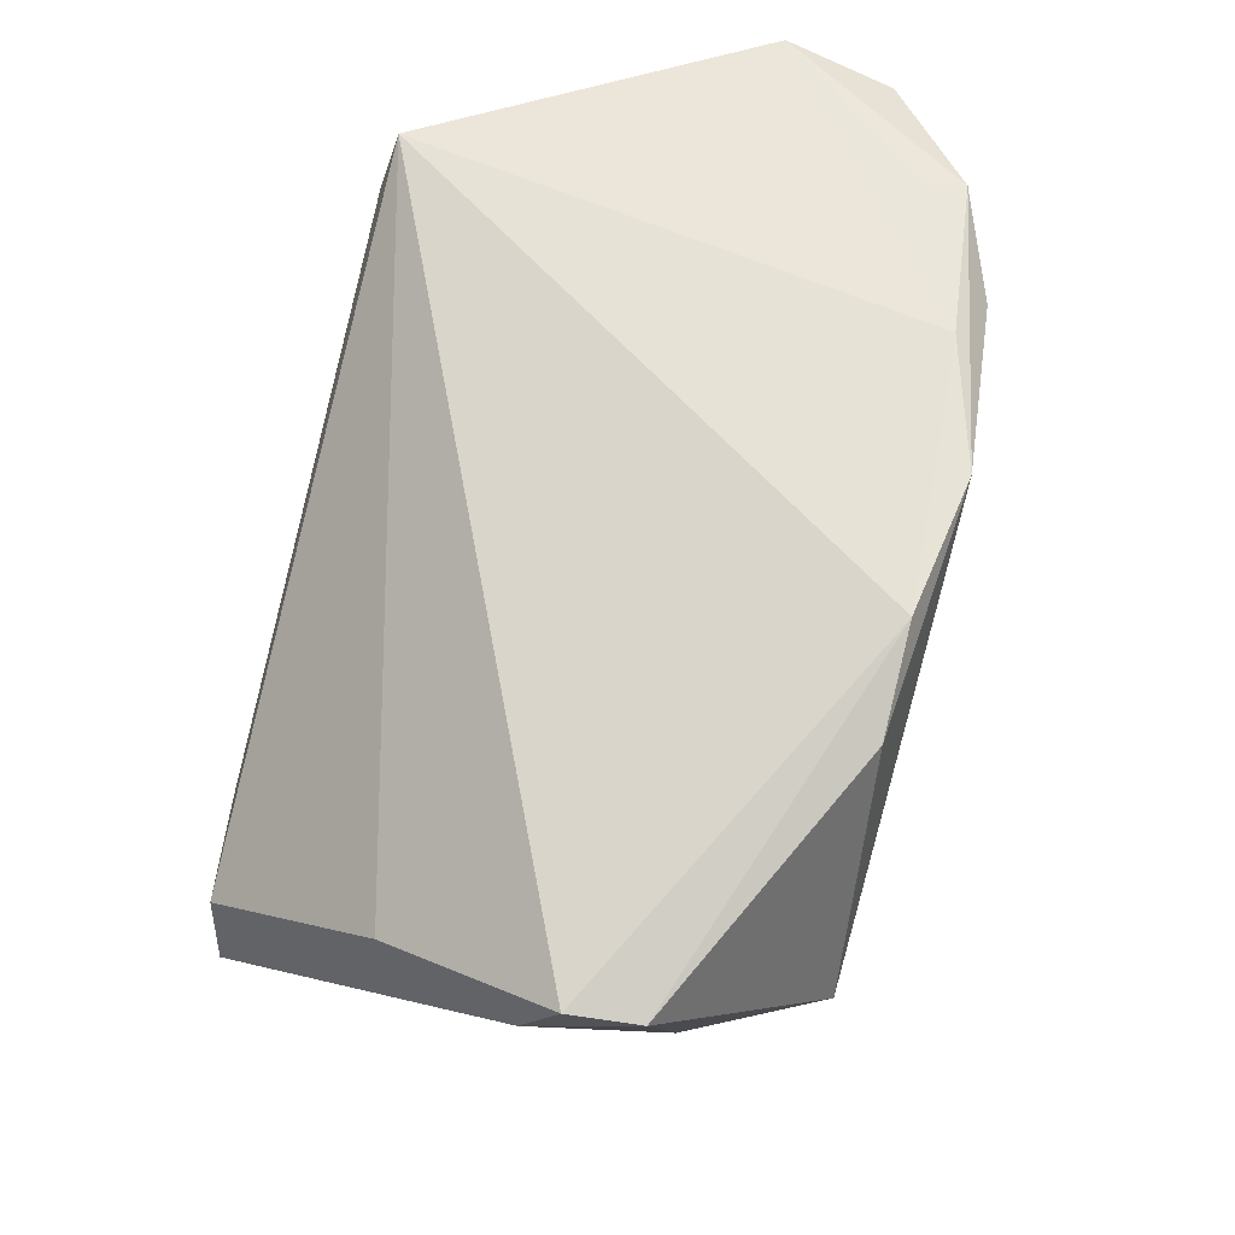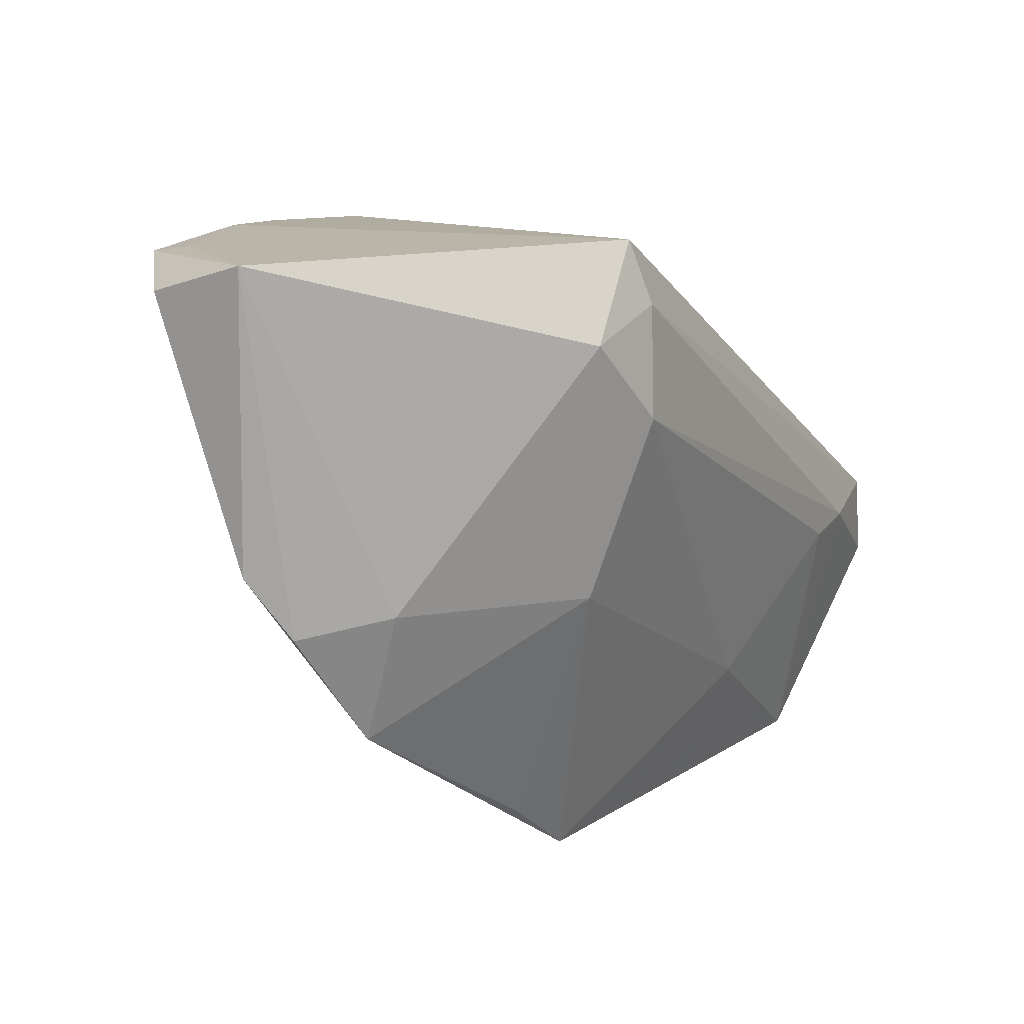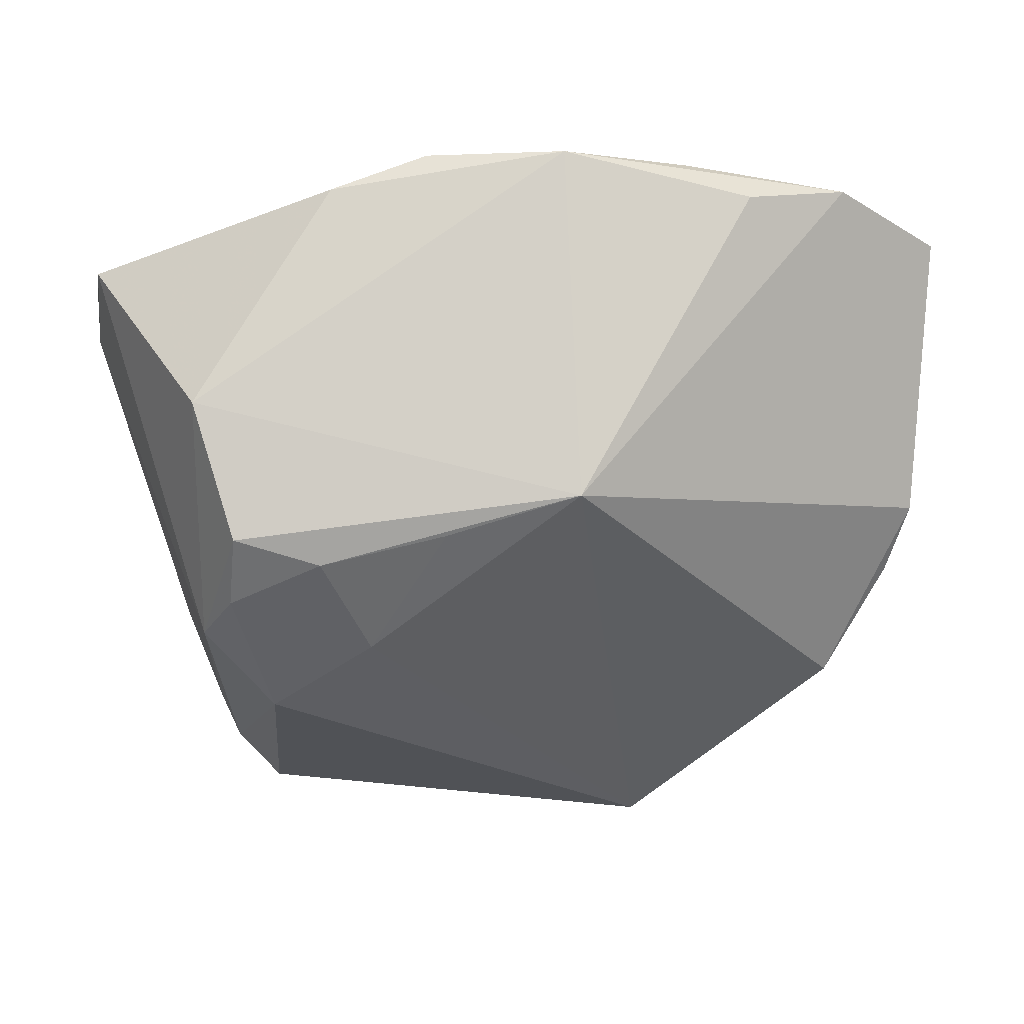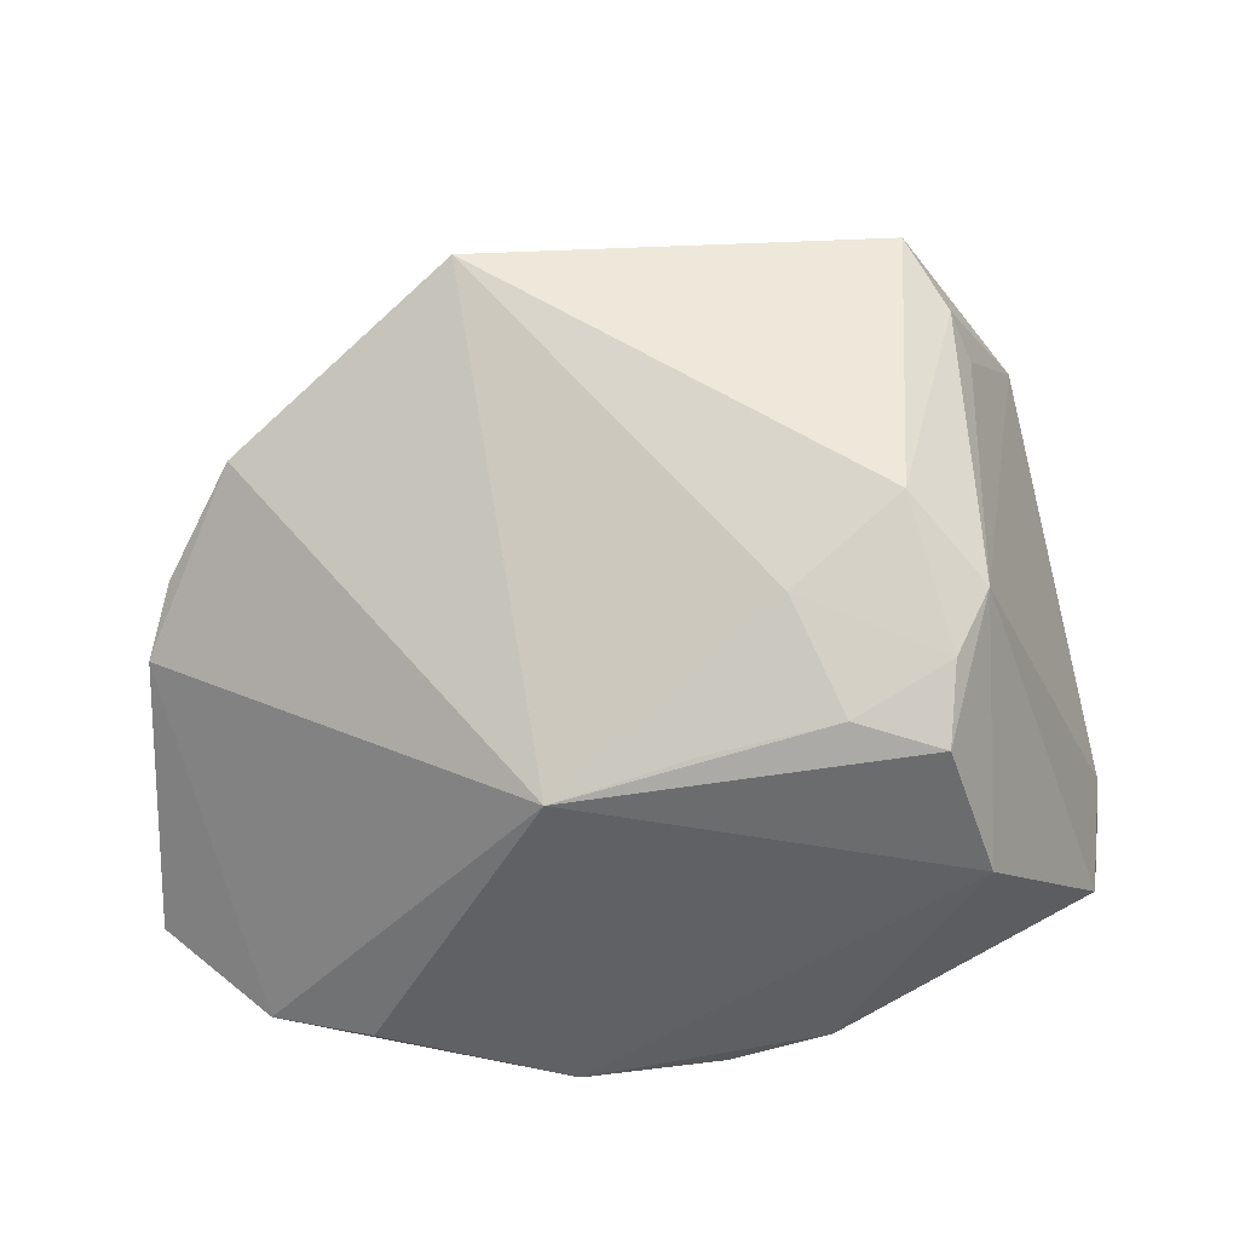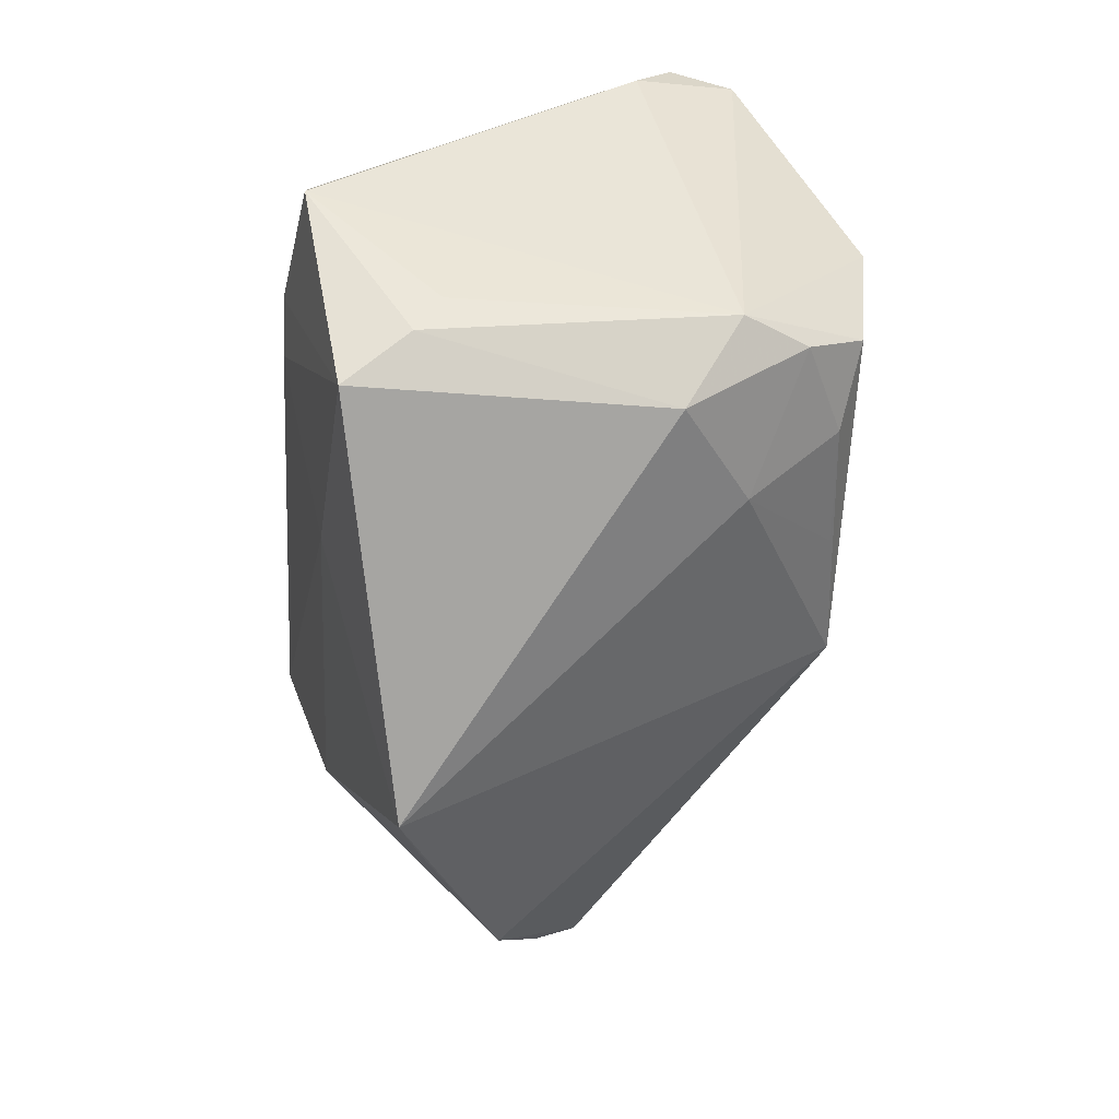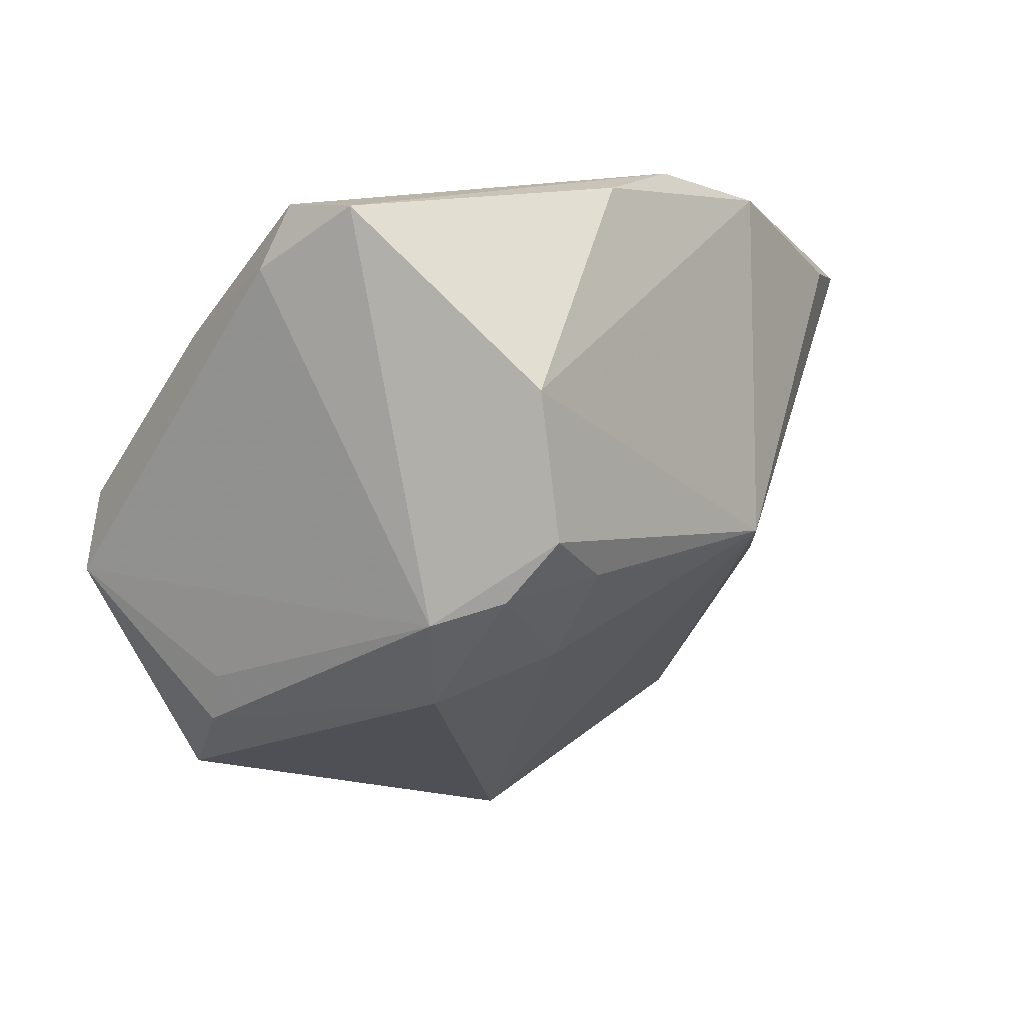
<metadata>
{"format":"obj","ext":"obj","renderer":"f3d","projection":"perspective","resolution":1024,"background":"white","views":[{"elev":63.0,"azim":105.8,"up":"+Y"},{"elev":10.0,"azim":-60.1,"up":"+Y"},{"elev":-10.7,"azim":178.8,"up":"+Y"},{"elev":-48.7,"azim":1.9,"up":"+Z"},{"elev":-66.5,"azim":86.1,"up":"+Y"},{"elev":-7.6,"azim":127.3,"up":"+Y"}]}
</metadata>
<code>
v -0.0582 0.03044 -0.003767
v -0.04232 0.03149 -0.02345
v -0.02971 0.02562 0.03516
v -0.02329 0.03325 -0.03071
v 0.03279 -0.04134 0.02604
v 0.04023 -0.03097 0.01551
v -0.01861 -0.04666 0.01702
v 0.02331 -0.01959 -0.03202
v 0.03927 0.0003458 -0.03531
v 0.05581 0.02296 -0.0108
v 0.00766 -0.01596 -0.03305
v 0.03903 -0.02617 -0.01863
v 0.04744 -0.0167 0.03247
v -0.03097 0.02826 -0.0331
v 0.03792 -0.03615 0.0184
v -0.03189 -0.01009 0.02828
v -0.02541 -0.04104 0.01454
v -0.02947 0.01199 0.0354
v -0.04385 0.03084 -0.02781
v 0.03193 -0.008834 0.0354
v -0.008989 -0.01117 -0.03504
v 0.0449 -0.006268 0.03302
v -0.05573 -0.006986 -0.005953
v 0.03485 -0.02358 -0.02687
v 0.05436 0.02174 -0.01895
v -0.00702 0.03318 -0.03599
v 0.03029 -0.03481 -0.01226
v 0.0252 -0.01079 0.03503
v -0.04764 -0.0115 0.01049
v -0.05757 0.02705 -0.01676
v -0.05297 -0.01457 -0.0006658
v -0.04501 -0.02796 0.004466
v 0.05594 0.0158 -0.006194
v 0.02258 0.02855 -0.03405
v 0.008939 -0.02791 0.02849
v 0.01733 -0.02833 -0.02115
v -0.03844 0.02127 0.03287
v 0.03392 -0.01679 -0.03396
v 0.01048 0.03325 -0.03377
v 0.04971 0.01124 0.01094
v -0.03194 0.03325 0.0332
f 39 10 25
f 41 10 39
f 40 10 41
f 41 22 40
f 36 7 21
f 21 7 32
f 38 12 24
f 5 28 35
f 35 7 5
f 16 7 35
f 16 35 18
f 18 35 28
f 3 22 41
f 1 41 4
f 41 39 4
f 4 39 26
f 19 4 26
f 24 12 27
f 27 36 24
f 7 36 27
f 5 7 27
f 17 7 16
f 16 32 17
f 17 32 7
f 29 32 16
f 25 12 9
f 12 38 9
f 21 26 9
f 9 38 21
f 11 36 21
f 24 36 8
f 8 38 24
f 36 11 8
f 21 38 8
f 8 11 21
f 20 13 22
f 22 3 20
f 20 28 5
f 5 13 20
f 20 18 28
f 20 3 18
f 15 13 5
f 5 27 15
f 15 27 12
f 33 13 12
f 33 12 25
f 25 10 33
f 22 13 33
f 10 40 33
f 33 40 22
f 18 3 37
f 16 18 37
f 37 3 41
f 37 29 16
f 37 41 1
f 1 29 37
f 21 32 23
f 23 19 21
f 14 26 21
f 21 19 14
f 14 19 26
f 1 4 2
f 2 19 1
f 4 19 2
f 34 39 25
f 25 9 34
f 26 39 34
f 34 9 26
f 12 13 6
f 6 15 12
f 13 15 6
f 19 23 30
f 30 23 1
f 1 19 30
f 31 29 1
f 1 23 31
f 32 29 31
f 31 23 32

</code>
